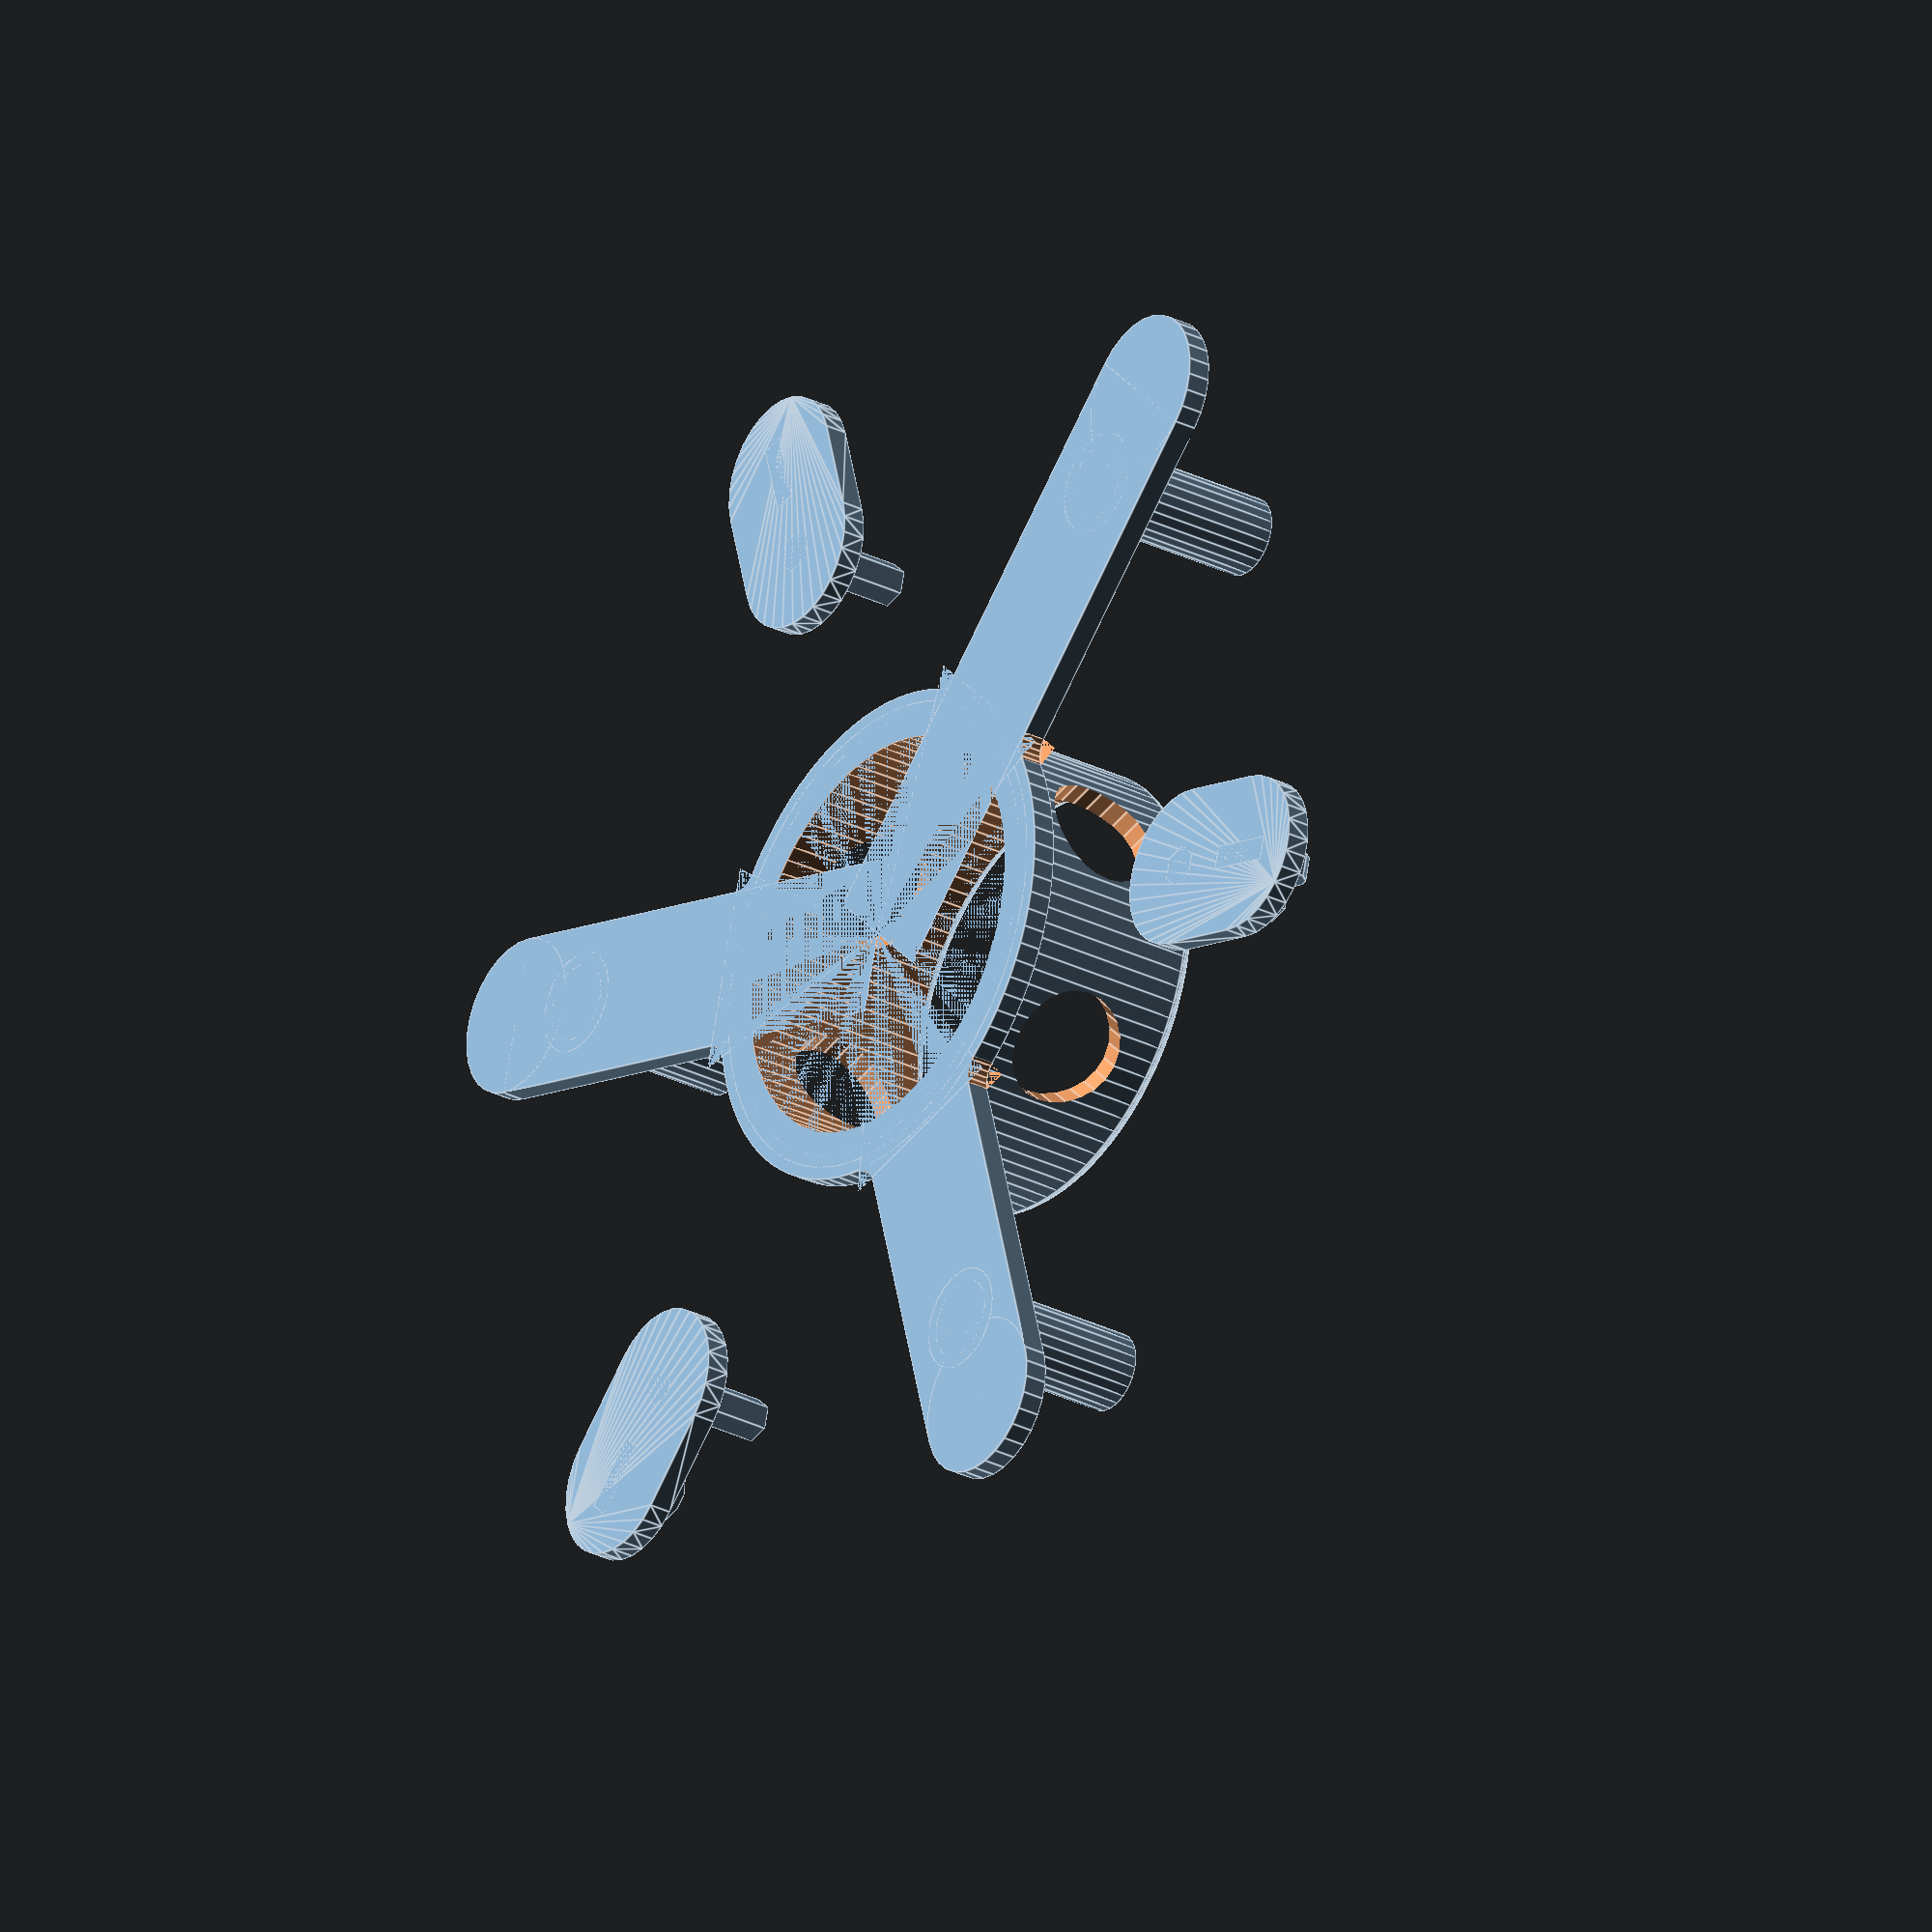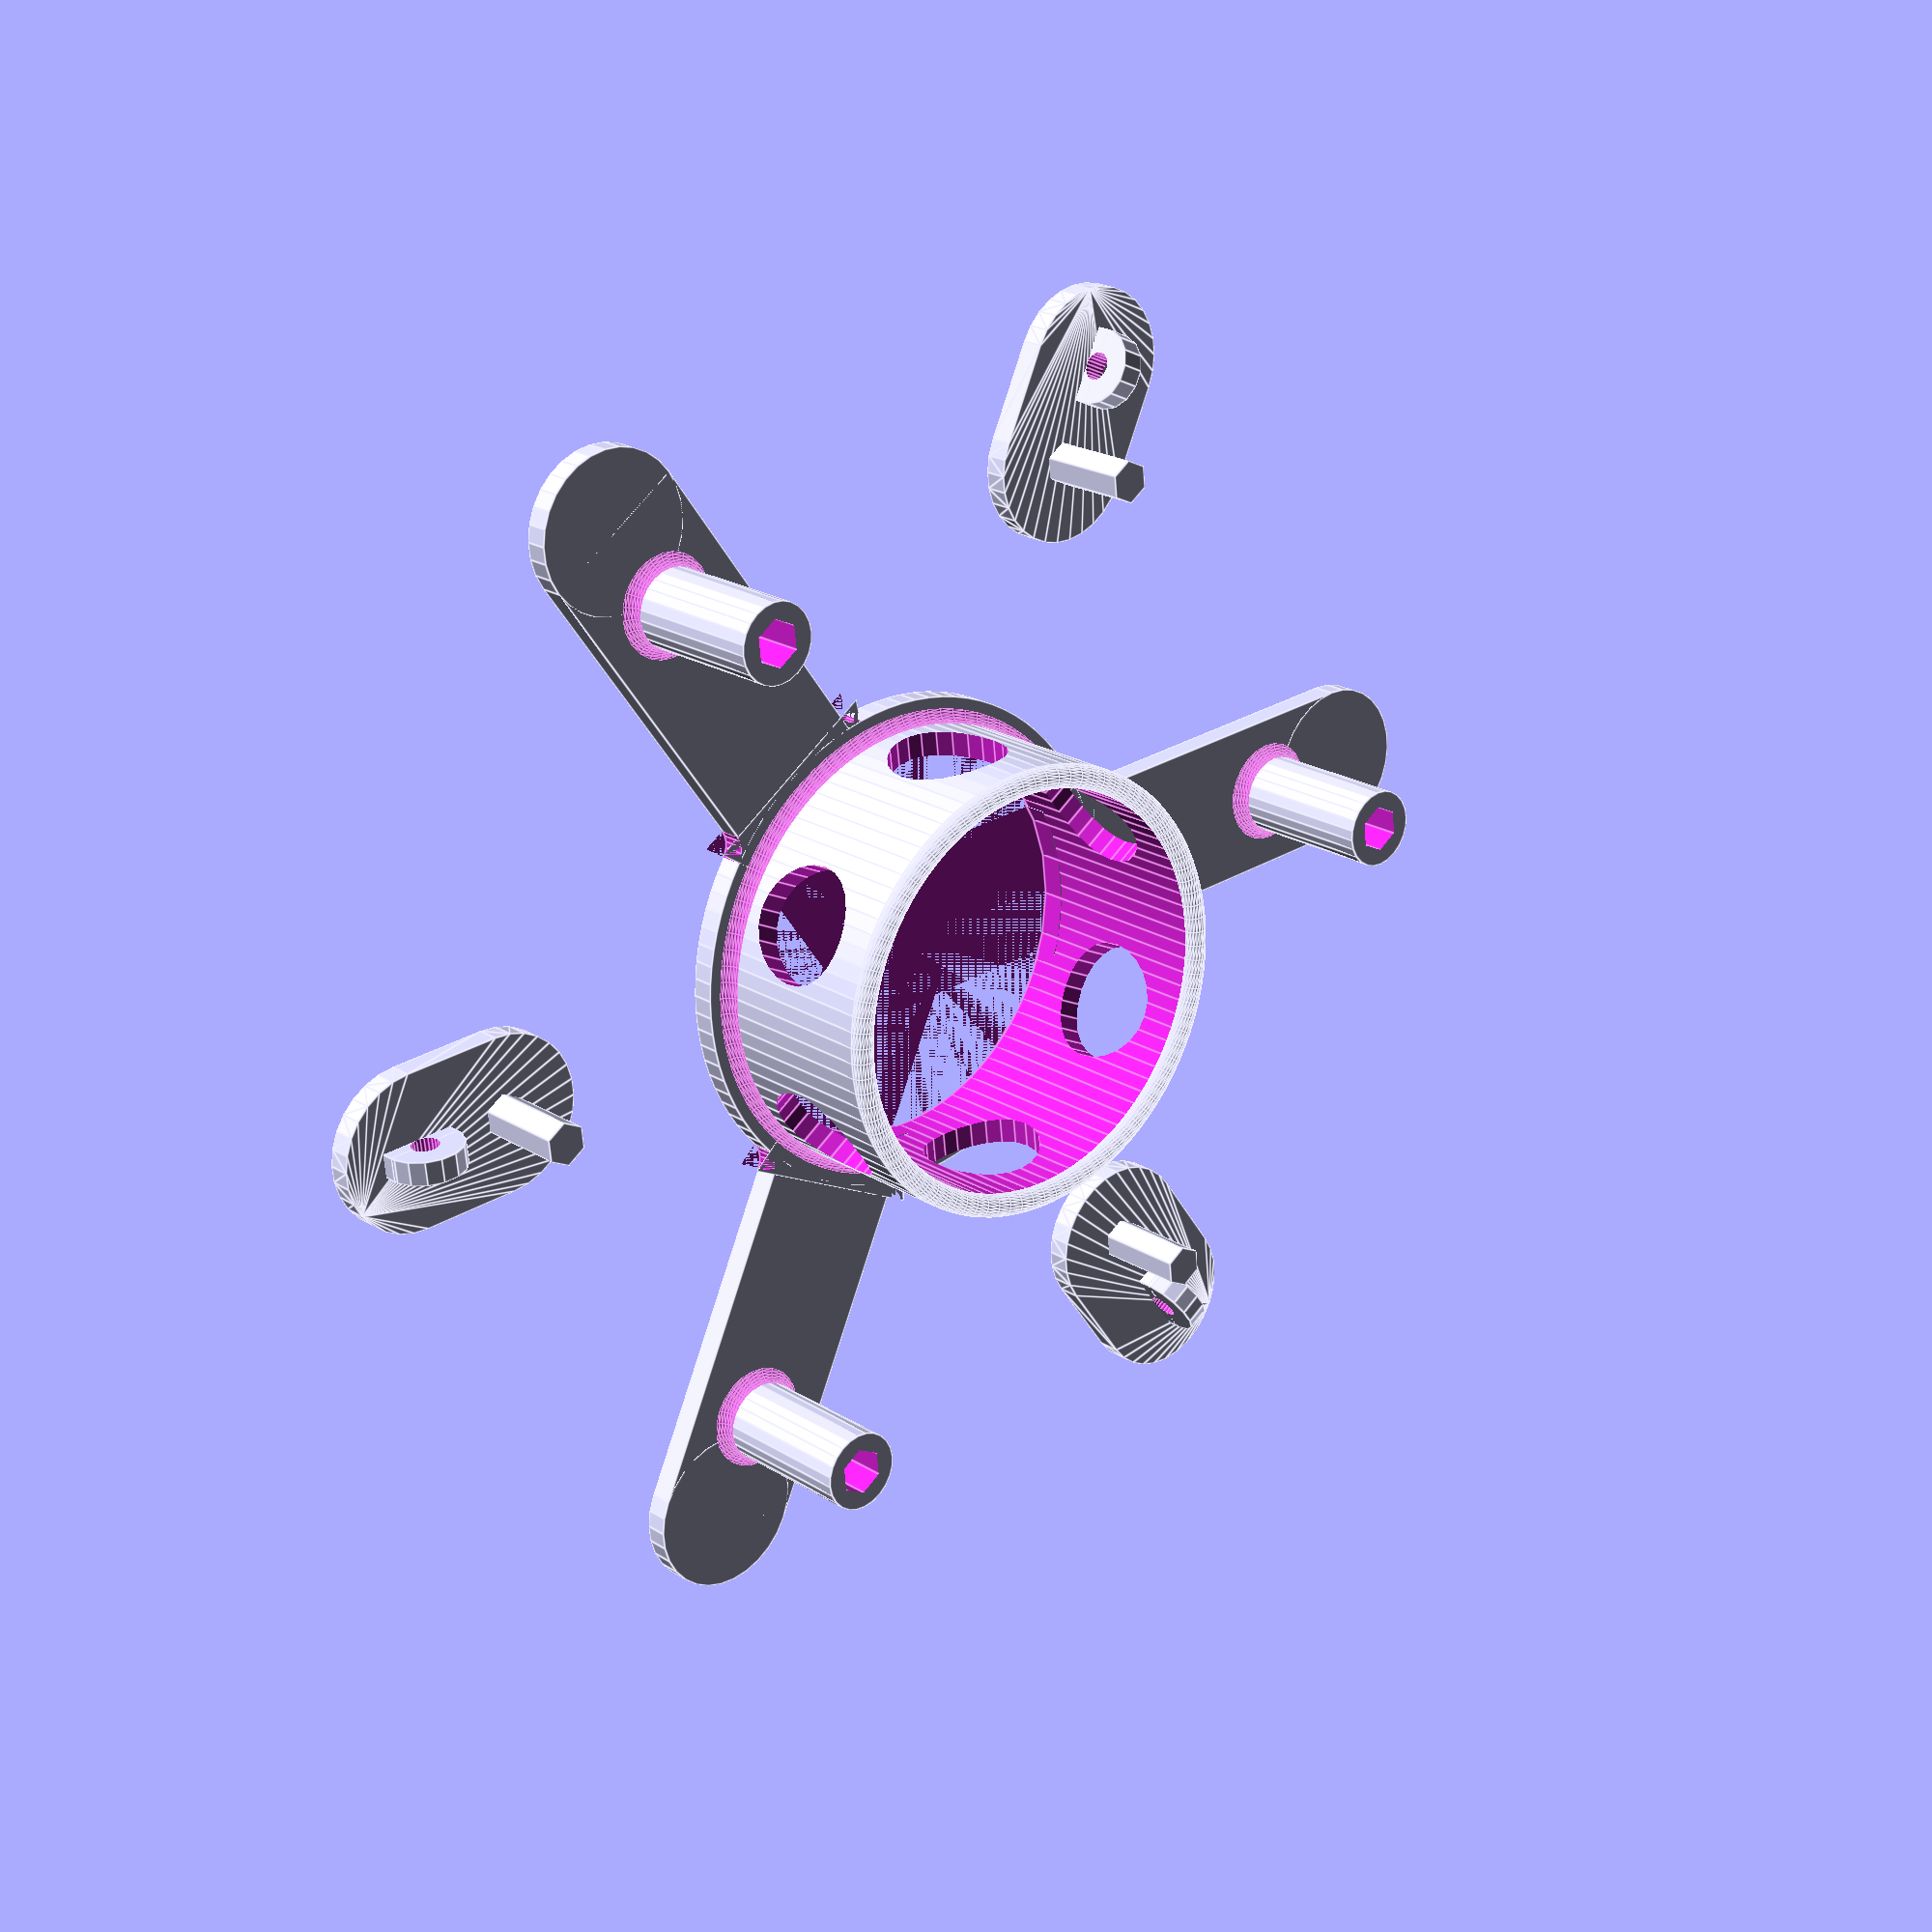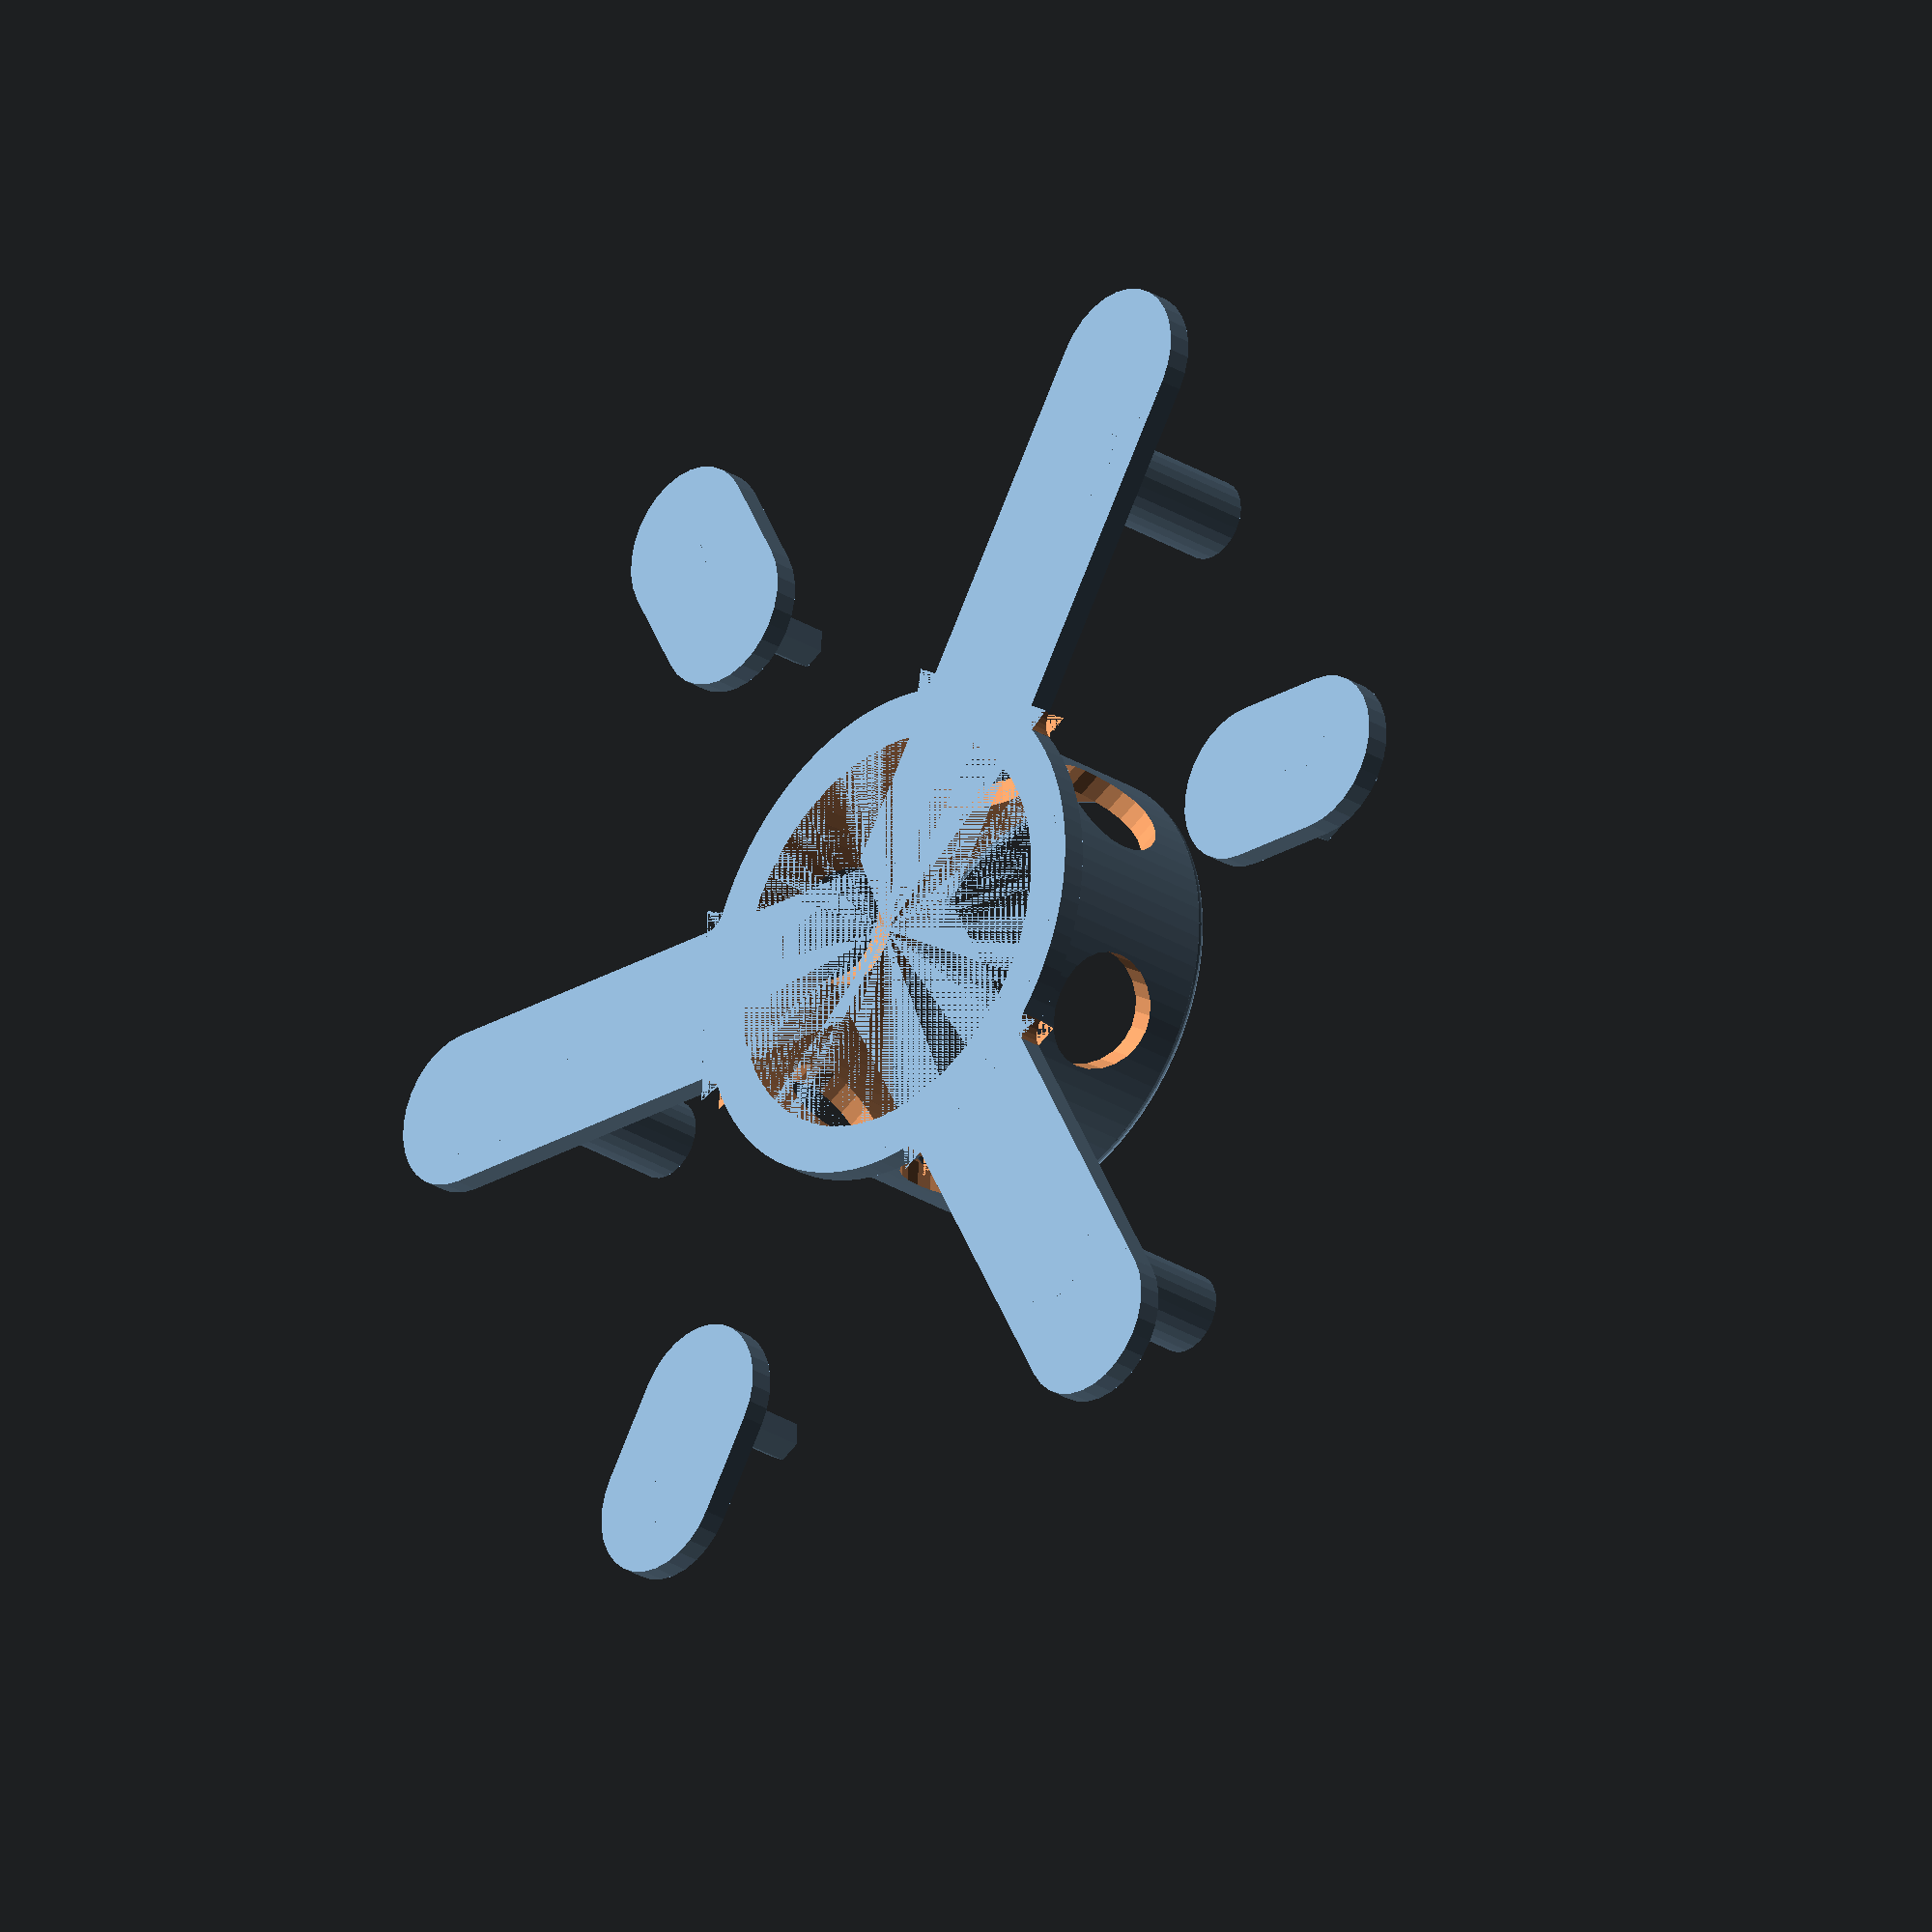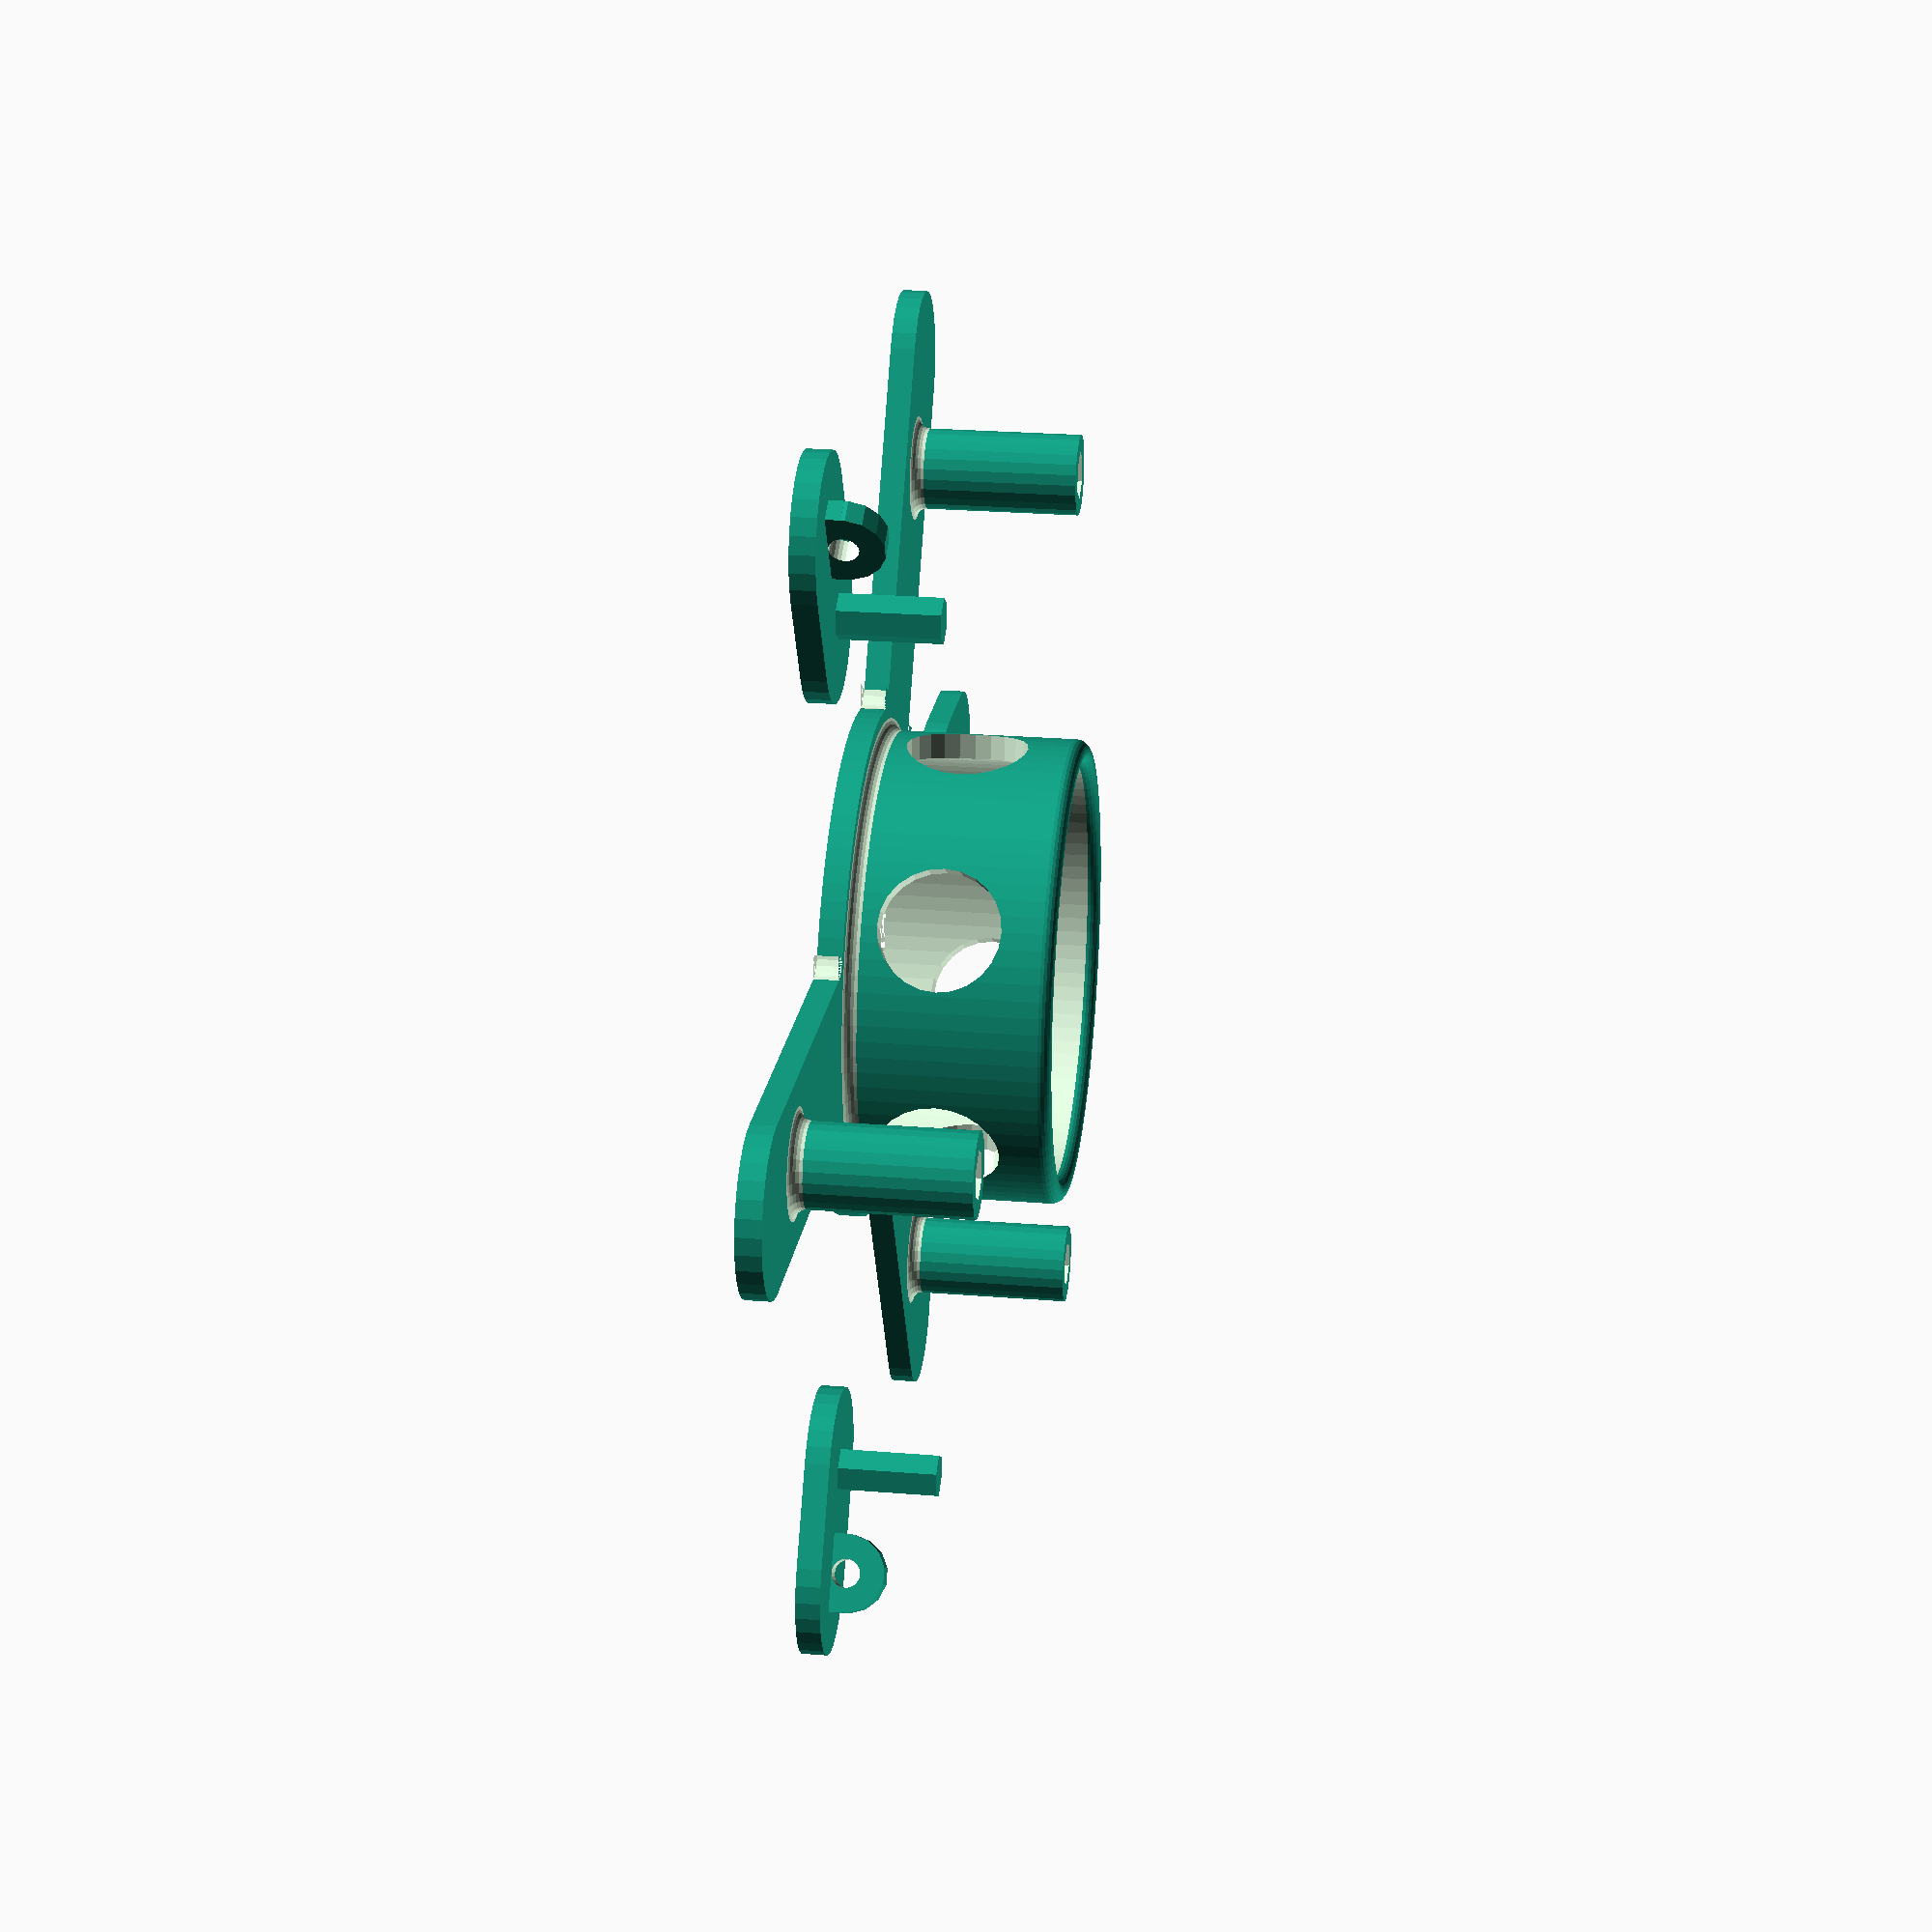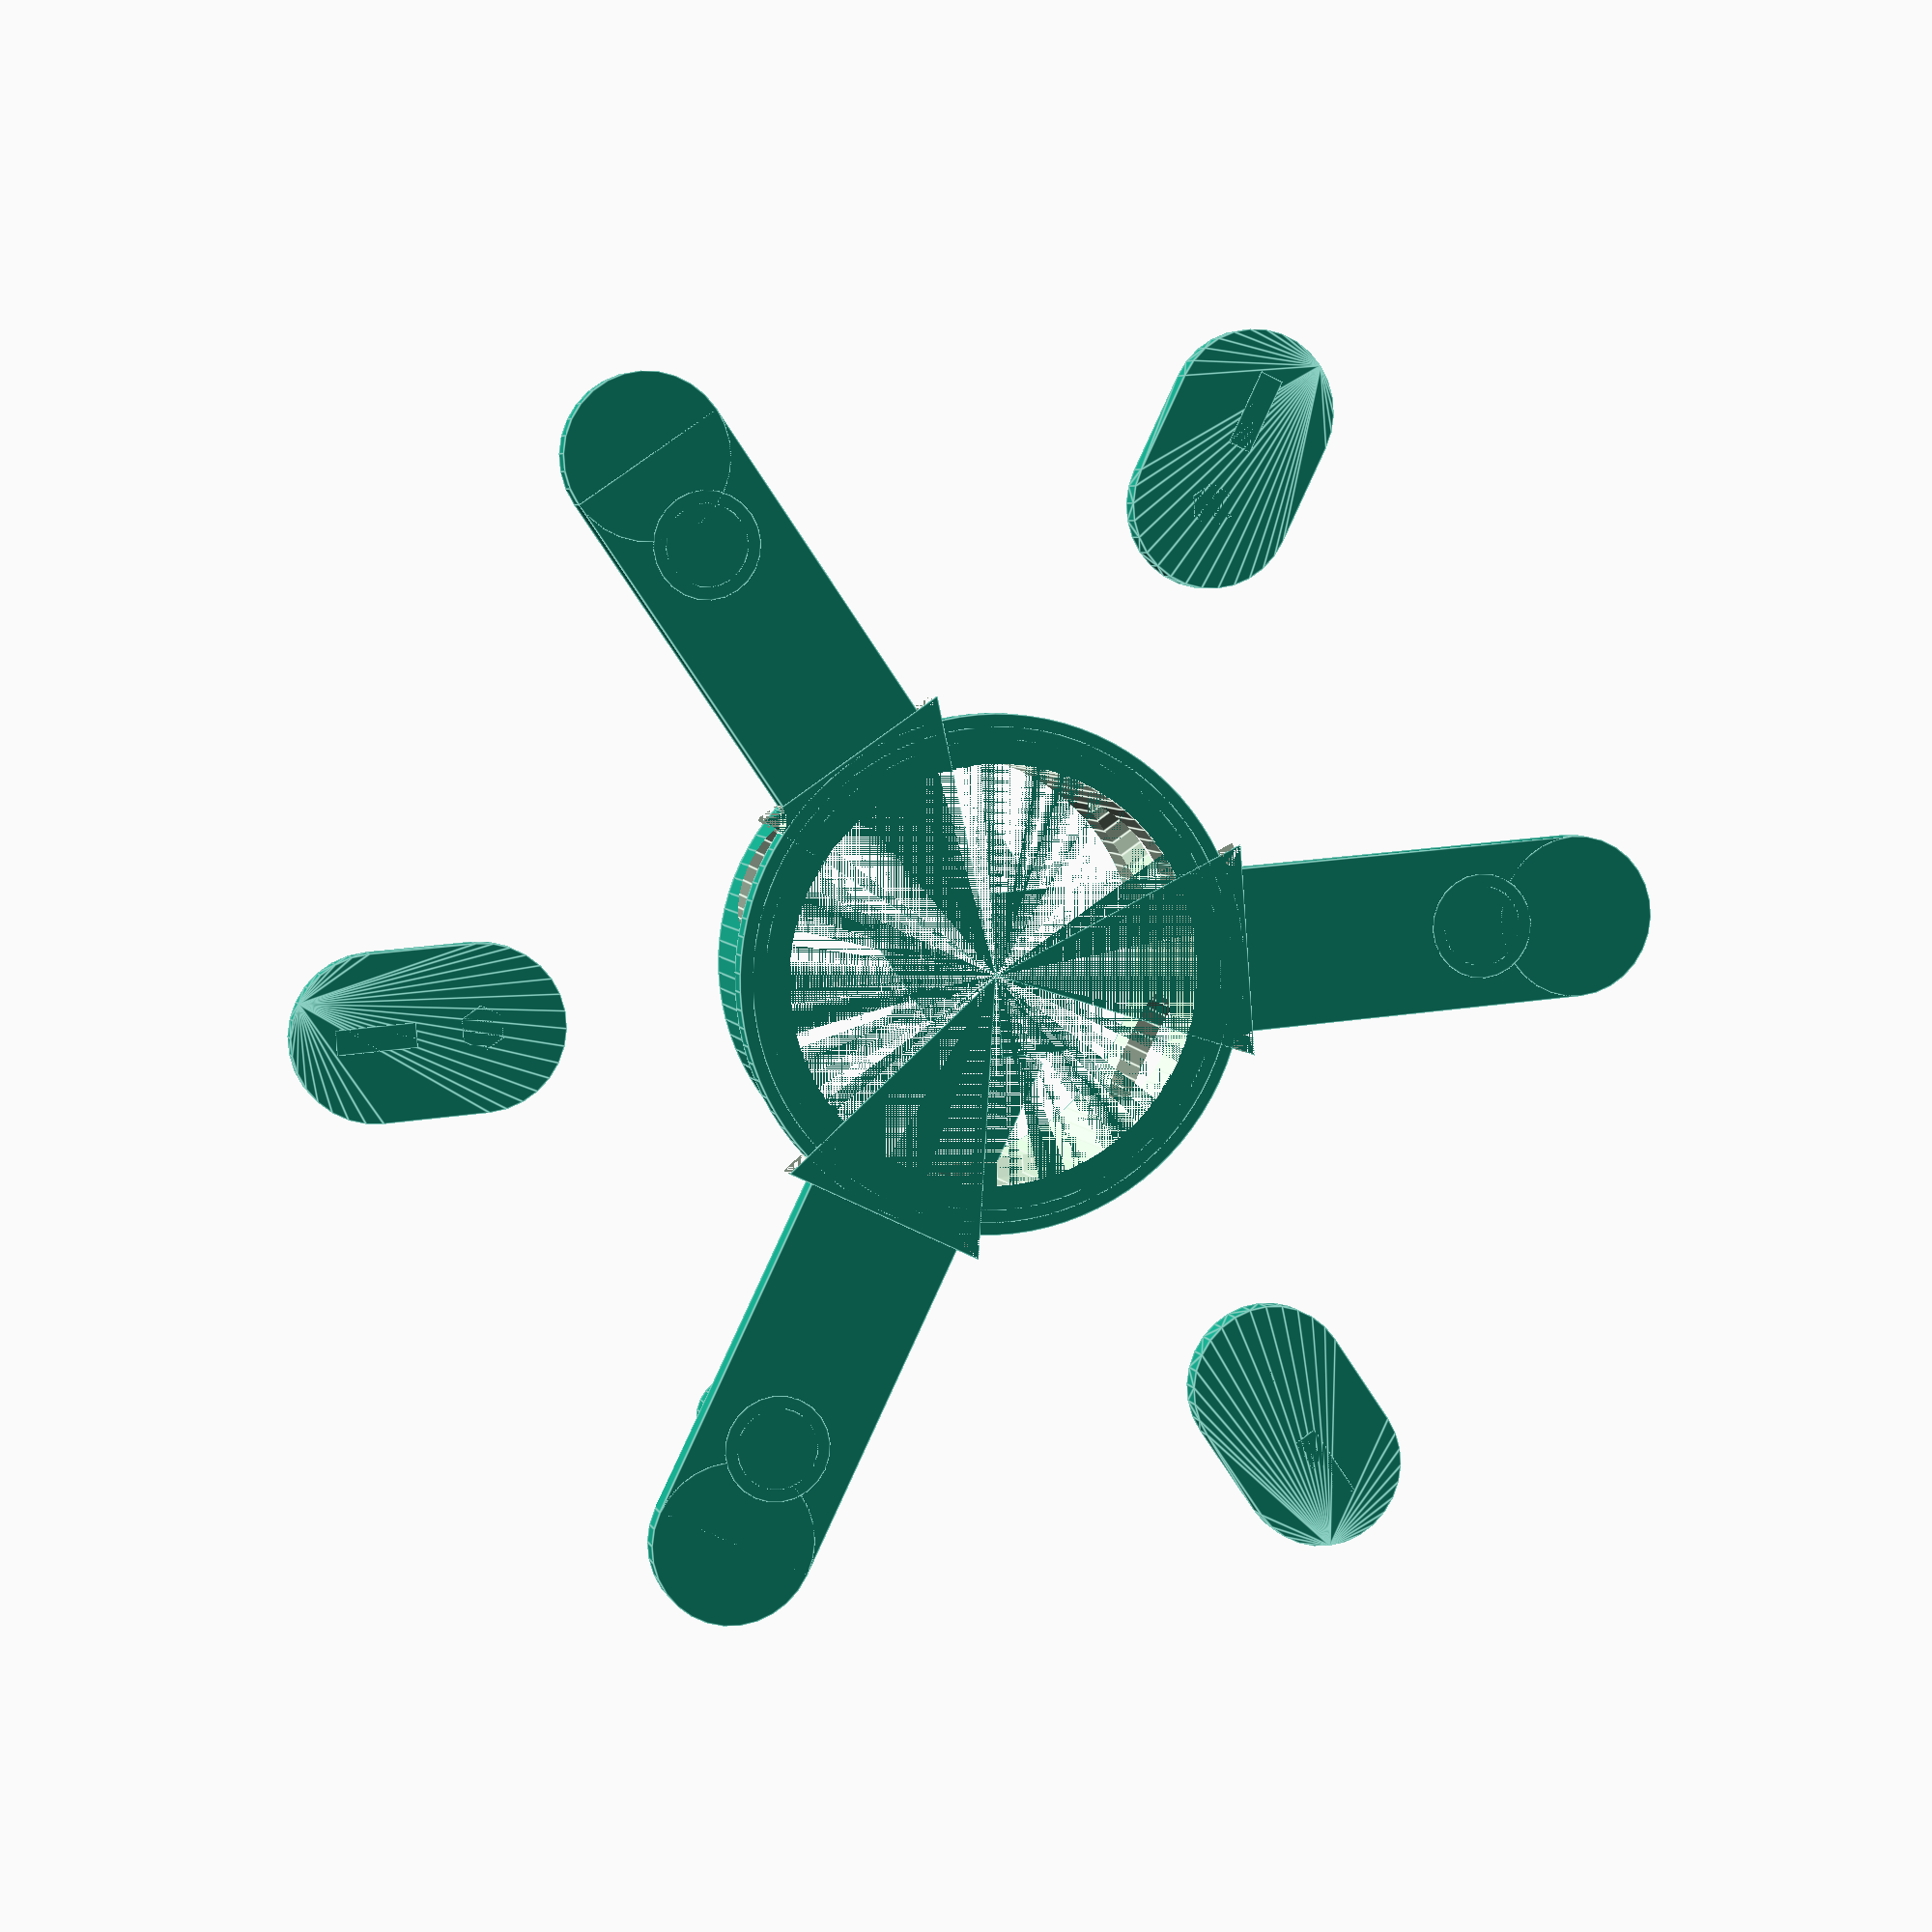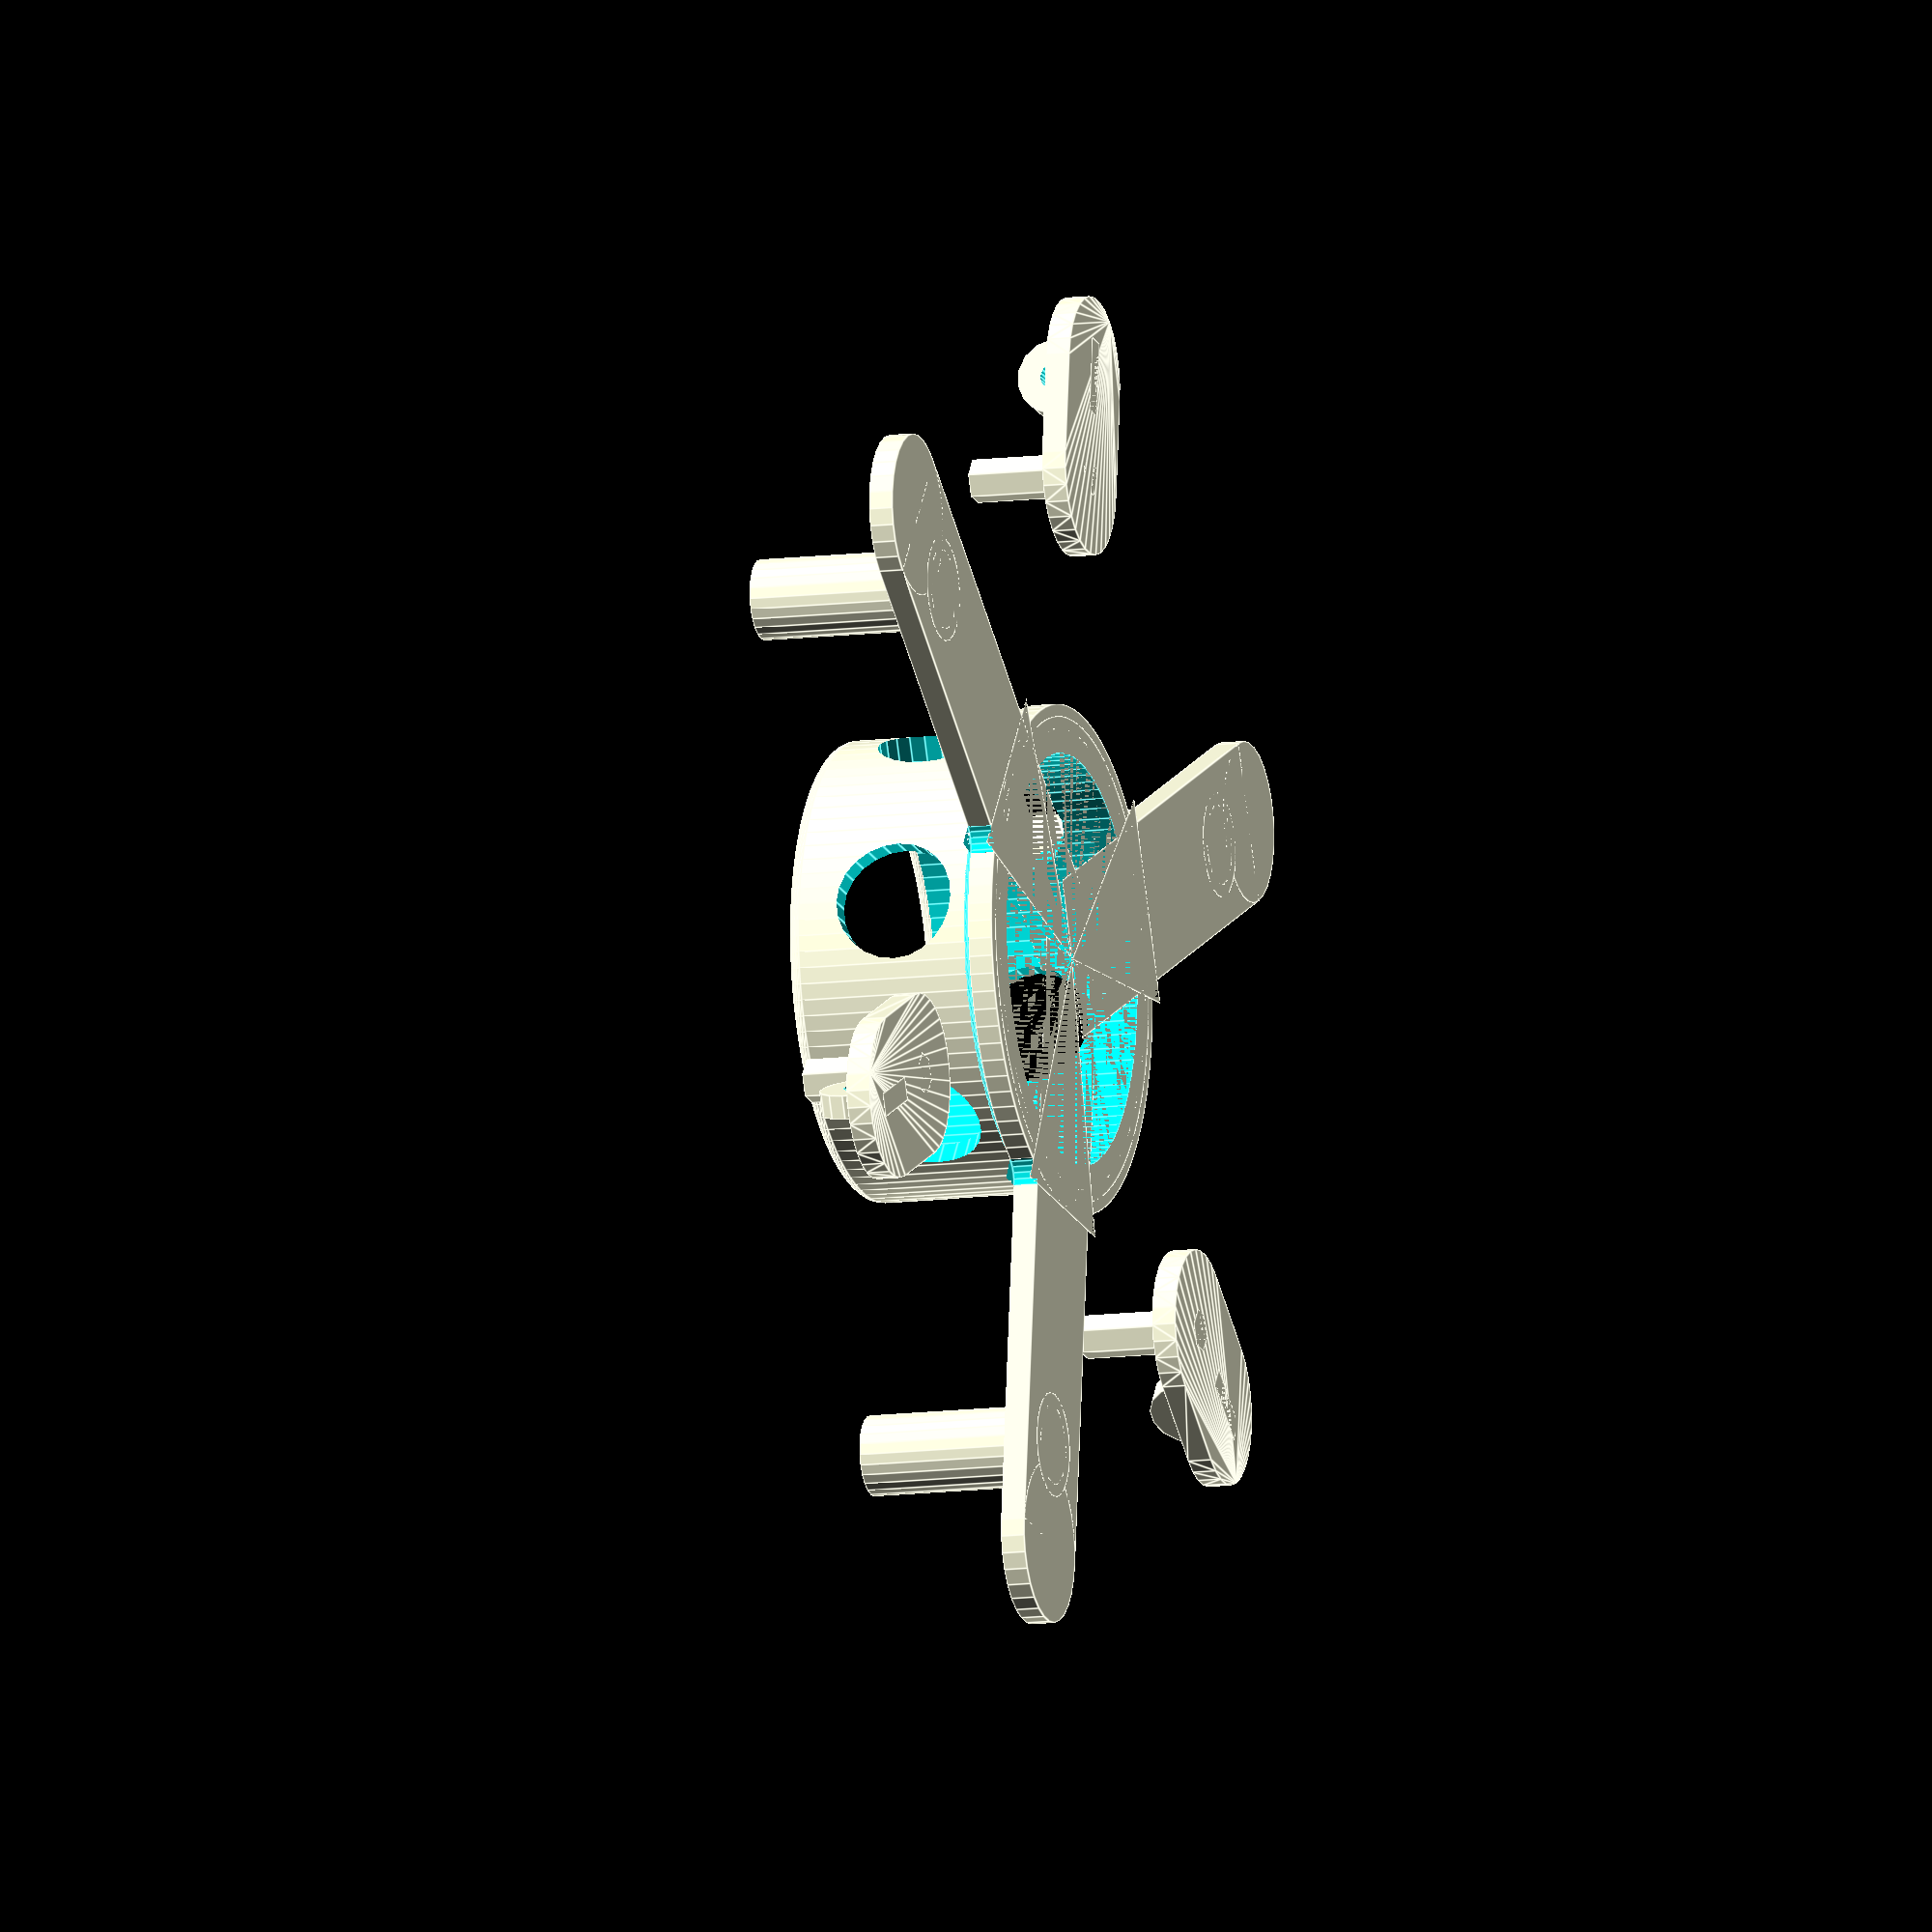
<openscad>
// Parametric Loose Filament Spool Holder by anotherhowie 
// is licensed under the Creative Commons - Attribution license. 
//
// Edits by stellarinnovation:
// * Spool holder diameter (size of hole) as parameter rather than diameter of spindle
// * Filament clips (on the hooks)
// * Hooks do not protrude beyond spindle_depth. There's even a small gap so that multiple spool holders
//   can be mounted next to eachother.
// * Hex connectors
// * Holes on spindle match number of arms (x2)
// * Fillets for strength and looks

// spool holder diameter (mm)
spool_holder_diameter = 51;

// filament hooks diameter (this is the diameter of your filament) (mm)
hook_diameter = 125;

// the size of the whole holder
outside_diameter = 150;

// depth of the holder
spindle_depth = 27.5;

// how many arms on your holder? (3+)
num_arms = 3;

arm_width = 20;

// how thick all the 'flat' parts should be
wall_thickness = 3;

inner_diameter = spool_holder_diameter + 2*wall_thickness;
hex_diameter = 1*6;

module Hub() {

    difference() {   
        union() {
          cylinder(h=spindle_depth - 0.5*wall_thickness, r=inner_diameter/2, $fn=90);
          // flange
          cylinder(h=wall_thickness, r=inner_diameter/2 + wall_thickness, $fn=90);
          // fillet at base of spindle
          cylinder(h=1.5*wall_thickness, r=inner_diameter/2 + 0.5*wall_thickness, $fn=90);
          // top of spindle
          rotate_extrude($fn=90)
            translate([0.5*(inner_diameter - wall_thickness), spindle_depth - 0.5*wall_thickness])
              circle(d=wall_thickness, $fn=24);
        }
        cylinder(h=spindle_depth, r=inner_diameter/2 - wall_thickness, $fn=90);
        
        // fillet at base of spindle
        rotate_extrude($fn=90)
            translate([0.5*(inner_diameter + wall_thickness), 1.5*wall_thickness])
              circle(d=wall_thickness, $fn=24);

        // holes in spindle
        da = 180/num_arms;
        r = min((spindle_depth - 3*wall_thickness)/2, 0.5*inner_diameter*sin(0.25*da));
        for(a= [0:num_arms-1]) {
            rotate(a*da) translate([-inner_diameter*0.6,0,spindle_depth/2]) rotate(a=90, v=[0,1,0]) cylinder(h=inner_diameter*1.2, r=r);
        }
        
    }
}

module Arm() {
    translate([-arm_width/2,0,0]) cube([arm_width,(outside_diameter)/2 , wall_thickness]);
    translate([0,outside_diameter/2,0]) cylinder(r=arm_width/2, h=wall_thickness);
    
    connector_diam = hex_diameter + 4;
    difference() {
        h = spindle_depth - wall_thickness - 1;
        translate([0,hook_diameter/2,0]) cylinder(d=connector_diam, h=h, $fn=24);
        // hex connector
        translate([0,hook_diameter/2,0]) cylinder(d=hex_diameter, h=spindle_depth, $fn=6);
    }
    
    // Fillets
    r = wall_thickness;
    R = 0.5*inner_diameter + wall_thickness + r;
    x0 = 0.5*arm_width + r;
    y0 = sqrt(R*R - x0*x0);
    difference() {
        linear_extrude(height=wall_thickness)
            polygon([[0,0], [x0,y0], [-x0,y0]]);
        for (x=[-x0, +x0])
            translate([x, y0])
                cylinder(r=r, h=wall_thickness, $fn=24);
            
    }
    
    // Fillet at base of hook 
    translate([0,hook_diameter/2,0])
        difference() {
            cylinder(r=0.5*(connector_diam + wall_thickness), h=1.5*wall_thickness, $fn=24);
            
            rotate_extrude($fn=24)
                translate([0.5*(connector_diam + wall_thickness), 1.5*wall_thickness])
                  circle(d=wall_thickness, $fn=24);
        }
}

module Hook() {
    // hex connector
    h = min(spindle_depth - 2*wall_thickness - 2, 15);
    translate([0,hook_diameter/2,0]) cylinder(d=hex_diameter-0.5, h=h,$fn=6);
    
    hull () {        
        translate([0,hook_diameter/2,0]) cylinder(r=arm_width/2, h=wall_thickness);
        translate([0,outside_diameter/2,0]) cylinder(r=arm_width/2, h=wall_thickness);
    }
    
    // Filament clips
    hole_diam = 3.5;
    r = 0.5*hole_diam + wall_thickness;
    translate([0, 0.5*outside_diameter, r])
        difference() {
            union() {
                rotate([0, 90])
                    cylinder(r=r, h=wall_thickness, center=true);
                translate([-0.5*wall_thickness, -r, -r])
                  cube([wall_thickness, 2*r, r]);
            }
            
            rotate([0, 90])
                cylinder(d=hole_diam, h=wall_thickness+1, center=true, $fn=24);
        }
}


difference() {

    union() {
        Hub();

        for (a = [1:num_arms]) {
            angle = a*(360/num_arms);
            rotate(a=angle, v=[0,0,1]) Arm();
            rotate(a=angle + 180/num_arms, v=[0,0,1]) Hook();
        } 
    }
// punch a hole back through the middle
cylinder(h=spindle_depth, r=inner_diameter/2 - wall_thickness);
}



</openscad>
<views>
elev=207.8 azim=135.4 roll=307.8 proj=o view=edges
elev=339.7 azim=324.0 roll=319.0 proj=p view=edges
elev=207.3 azim=267.7 roll=314.4 proj=o view=wireframe
elev=335.3 azim=273.2 roll=277.6 proj=p view=solid
elev=354.9 azim=274.3 roll=164.8 proj=p view=edges
elev=10.8 azim=173.3 roll=108.4 proj=o view=edges
</views>
